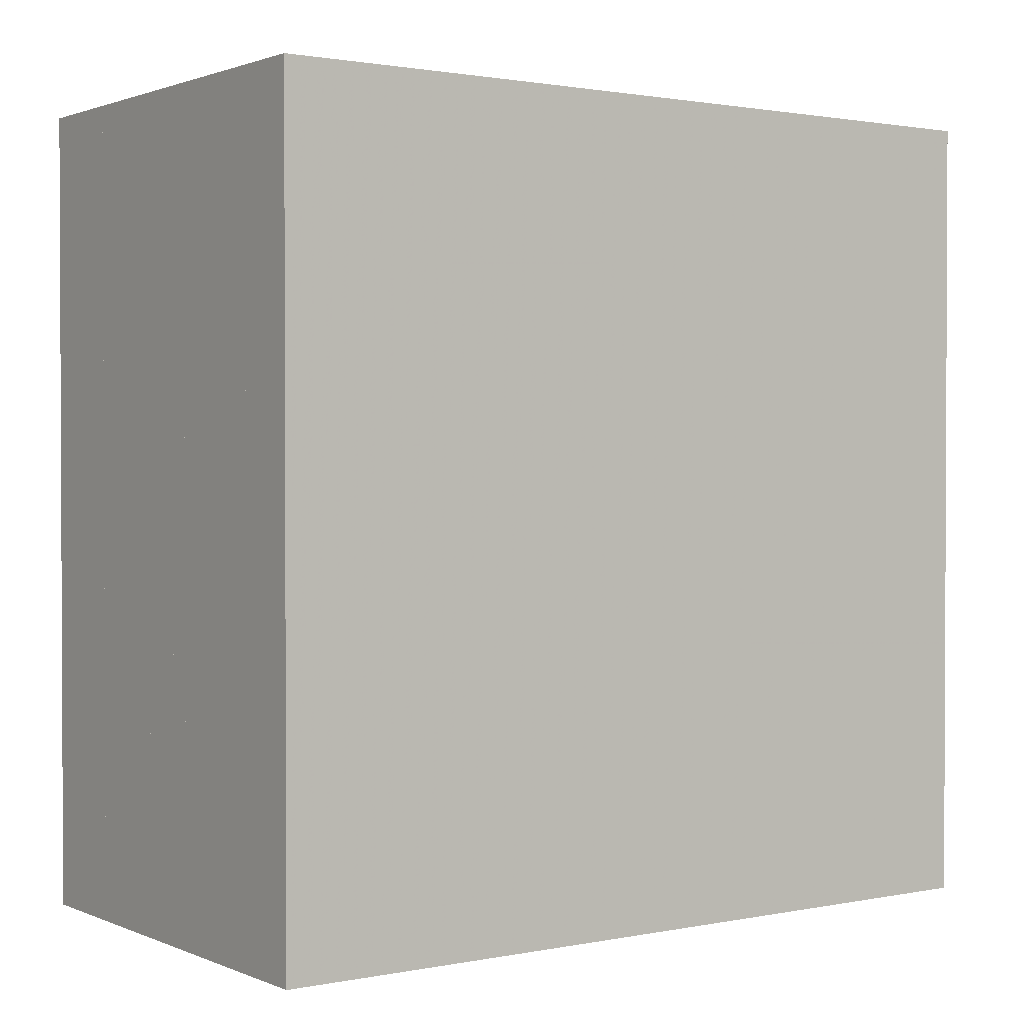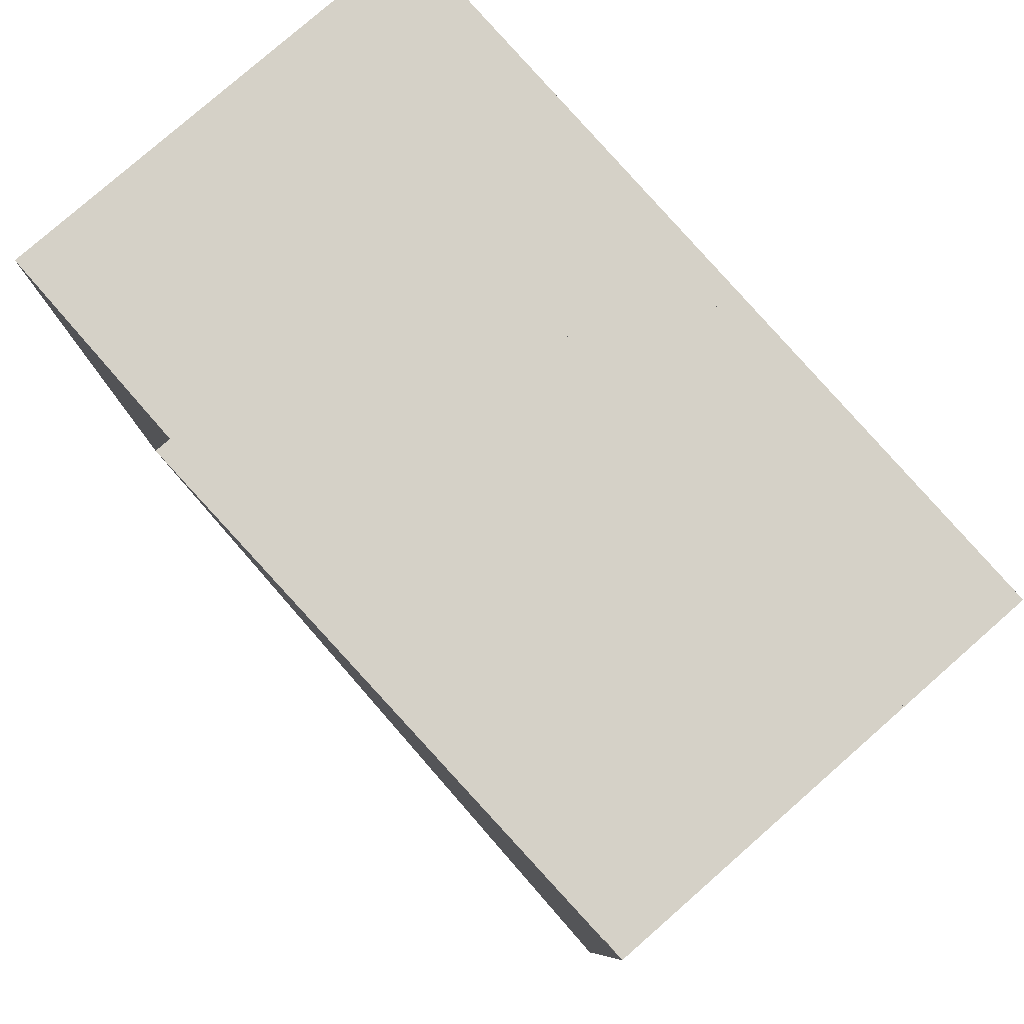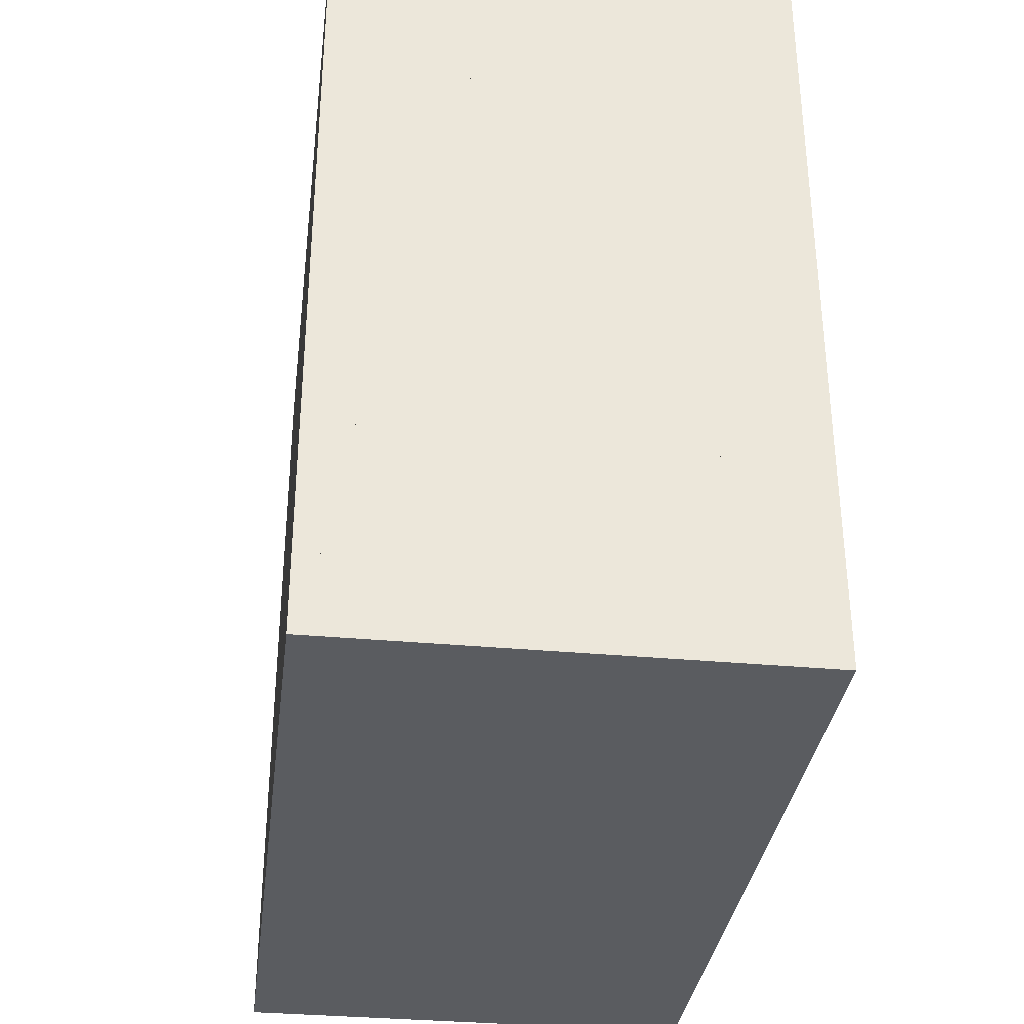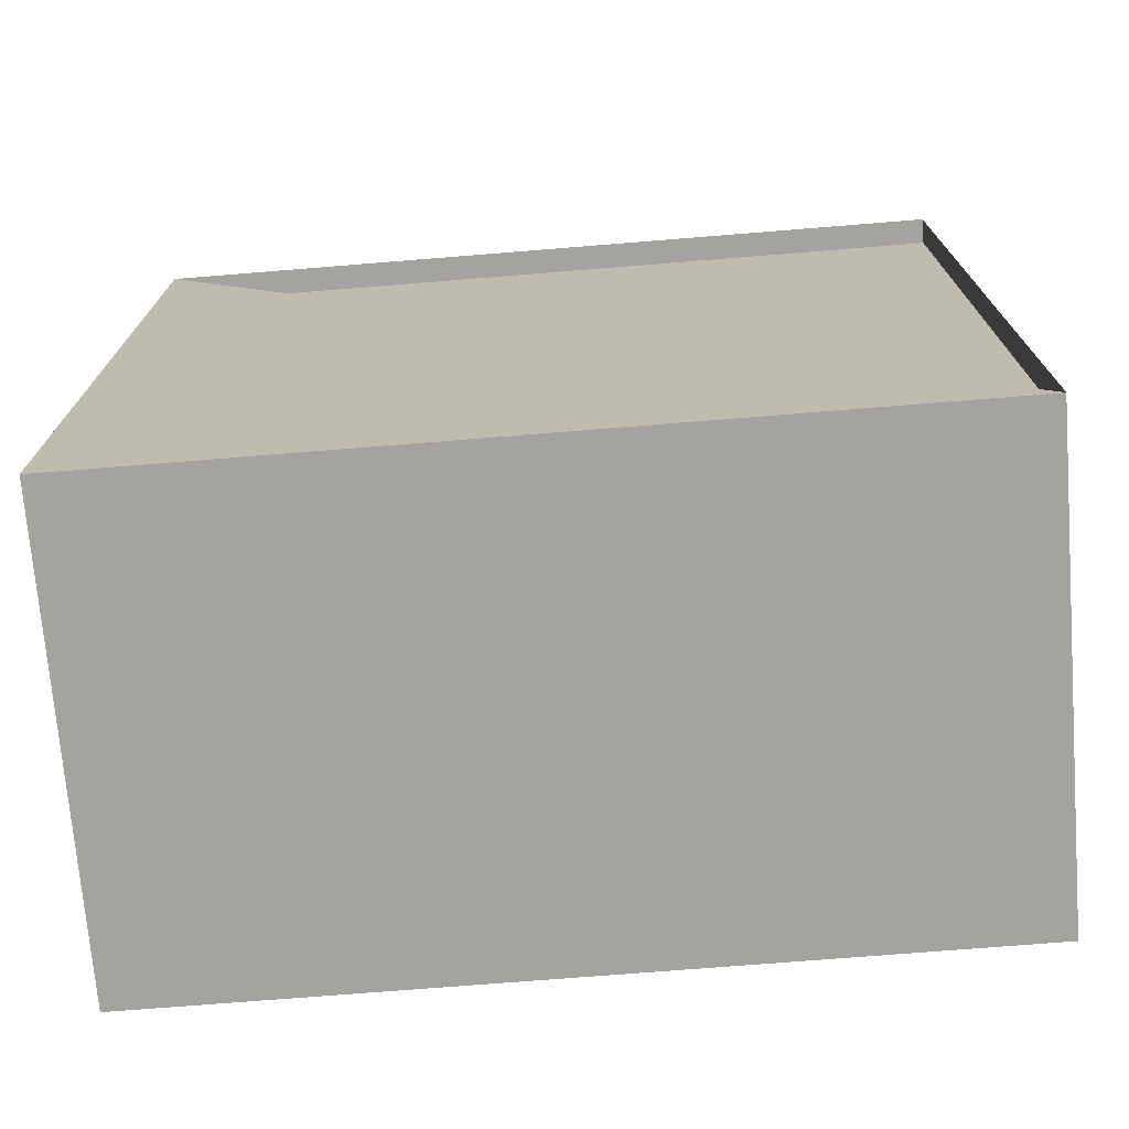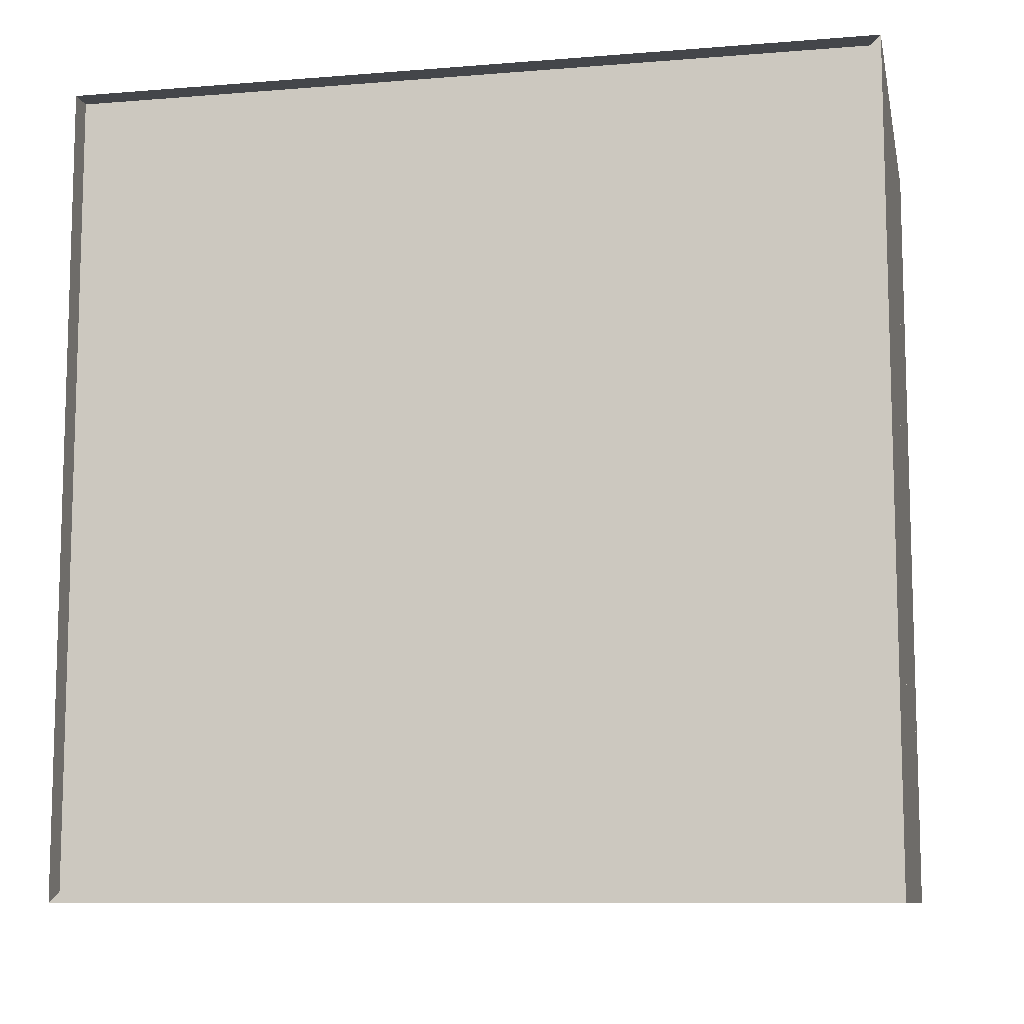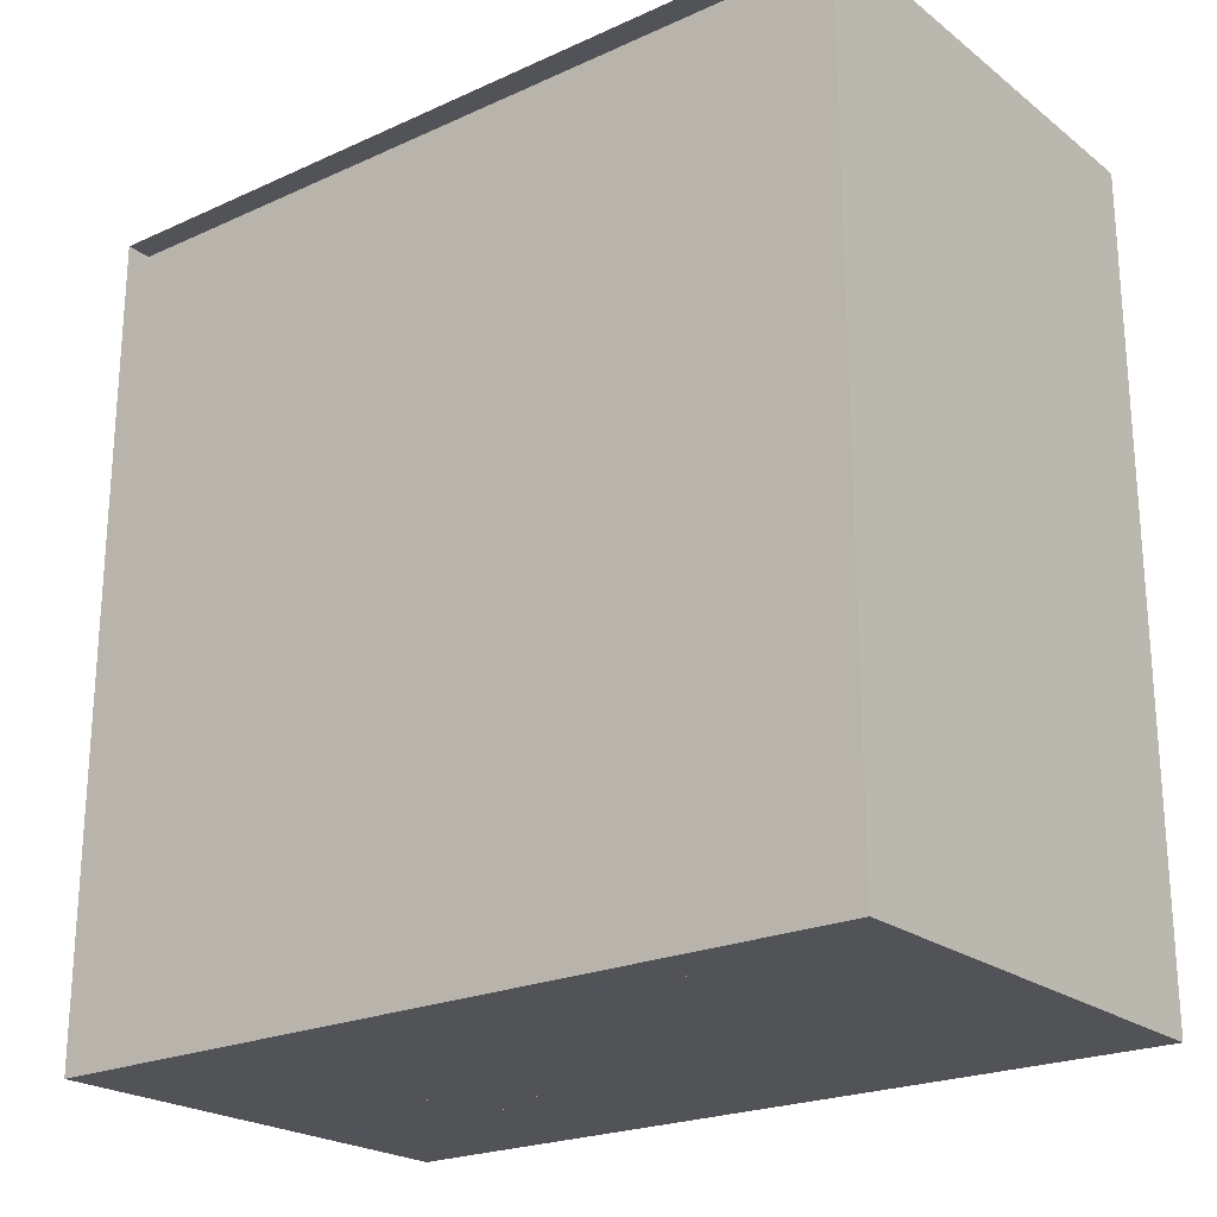
<metadata>
{"format":"obj","ext":"obj","renderer":"f3d","projection":"perspective","resolution":1024,"background":"white","views":[{"elev":1.4,"azim":54.6,"up":"+Y"},{"elev":79.5,"azim":-41.2,"up":"+Z"},{"elev":-33.8,"azim":172.8,"up":"+Z"},{"elev":-72.8,"azim":-85.4,"up":"+Y"},{"elev":-9.8,"azim":-78.2,"up":"+Z"},{"elev":-22.5,"azim":-52.1,"up":"+Y"}]}
</metadata>
<code>
v 0 -1 -1
v 0 -1 1
v 0 1 1
v 0 1 -1
v 0.0631 -1 -1
v 0.0631 -1 1
v 0.0631 1 1
v 0.0631 1 -1
v 0.1262 -1 -1
v 0.1262 -1 1
v 0.1262 1 1
v 0.1262 1 -1
v 0.1892 -1 -1
v 0.1892 -1 1
v 0.1892 1 1
v 0.1892 1 -1
v 0.252 -1 -1
v 0.252 -1 1
v 0.252 1 1
v 0.252 1 -1
v 0.3147 -1 -1
v 0.3147 -1 1
v 0.3147 1 1
v 0.3147 1 -1
v 0.3771 -1 -1
v 0.3771 -1 1
v 0.3771 1 1
v 0.3771 1 -1
v 0.439 -1 -1
v 0.439 -1 1
v 0.439 1 1
v 0.439 1 -1
v 0.5003 -1 -1
v 0.5003 -1 1
v 0.5003 1 1
v 0.5003 1 -1
v 0.561 -1 -1
v 0.561 -1 1
v 0.561 1 1
v 0.561 1 -1
v 0.6209 -1 -1
v 0.6209 -1 1
v 0.6209 1 1
v 0.6209 1 -1
v 0.6801 -1 -1
v 0.6801 -1 1
v 0.6801 1 1
v 0.6801 1 -1
v 0.7387 -1 -1
v 0.7387 -1 1
v 0.7387 1 1
v 0.7387 1 -1
v 0.7969 -1 -1
v 0.7969 -1 1
v 0.7969 1 1
v 0.7969 1 -1
v 0.8548 -1 -1
v 0.8548 -1 1
v 0.8548 1 1
v 0.8548 1 -1
v 0.9126 -1 -1
v 0.9126 -1 1
v 0.9126 1 1
v 0.9126 1 -1
v 0.9705 -1 -1
v 0.9705 -1 1
v 0.9705 1 1
v 0.9705 1 -1
v 1.028 -1 -1
v 1.028 -1 1
v 1.028 1 1
v 1.028 1 -1
v 1.086 -1 -1
v 1.086 -1 1
v 1.086 1 1
v 1.086 1 -1
v 1.144 -1 -1
v 1.144 -1 1
v 1.144 1 1
v 1.144 1 -1
f 1 2 4 5
f 5 6 7 8
f 5 6 2 1
f 6 7 3 2
f 7 8 4 3
f 8 5 1 4
f 9 10 11 12
f 9 10 6 5
f 10 11 7 6
f 11 12 8 7
f 12 9 5 8
f 13 14 15 16
f 13 14 10 9
f 14 15 11 10
f 15 16 12 11
f 16 13 9 12
f 17 18 19 20
f 17 18 14 13
f 18 19 15 14
f 19 20 16 15
f 20 17 13 16
f 21 22 23 24
f 21 22 18 17
f 22 23 19 18
f 23 24 20 19
f 24 21 17 20
f 25 26 27 28
f 25 26 22 21
f 26 27 23 22
f 27 28 24 23
f 28 25 21 24
f 29 30 31 32
f 29 30 26 25
f 30 31 27 26
f 31 32 28 27
f 32 29 25 28
f 33 34 35 36
f 33 34 30 29
f 34 35 31 30
f 35 36 32 31
f 36 33 29 32
f 37 38 39 40
f 37 38 34 33
f 38 39 35 34
f 39 40 36 35
f 40 37 33 36
f 41 42 43 44
f 41 42 38 37
f 42 43 39 38
f 43 44 40 39
f 44 41 37 40
f 45 46 47 48
f 45 46 42 41
f 46 47 43 42
f 47 48 44 43
f 48 45 41 44
f 49 50 51 52
f 49 50 46 45
f 50 51 47 46
f 51 52 48 47
f 52 49 45 48
f 53 54 55 56
f 53 54 50 49
f 54 55 51 50
f 55 56 52 51
f 56 53 49 52
f 57 58 59 60
f 57 58 54 53
f 58 59 55 54
f 59 60 56 55
f 60 57 53 56
f 61 62 63 64
f 61 62 58 57
f 62 63 59 58
f 63 64 60 59
f 64 61 57 60
f 65 66 67 68
f 65 66 62 61
f 66 67 63 62
f 67 68 64 63
f 68 65 61 64
f 69 70 71 72
f 69 70 66 65
f 70 71 67 66
f 71 72 68 67
f 72 69 65 68
f 73 74 75 76
f 73 74 70 69
f 74 75 71 70
f 75 76 72 71
f 76 73 69 72
f 77 78 79 80
f 77 78 74 73
f 78 79 75 74
f 79 80 76 75
f 80 77 73 76

</code>
